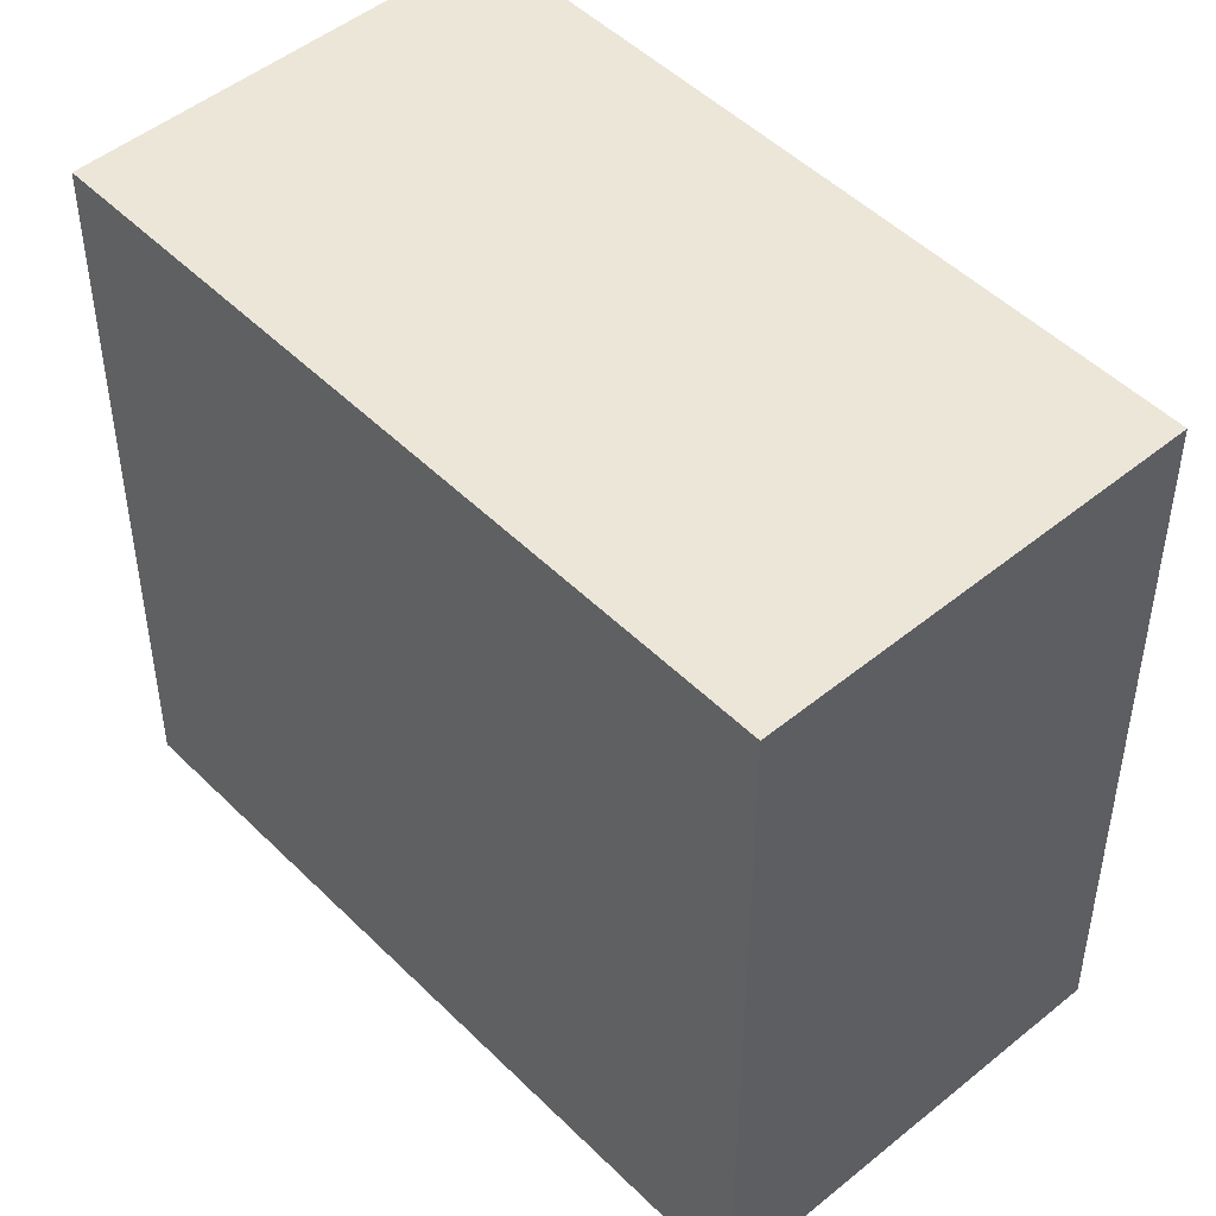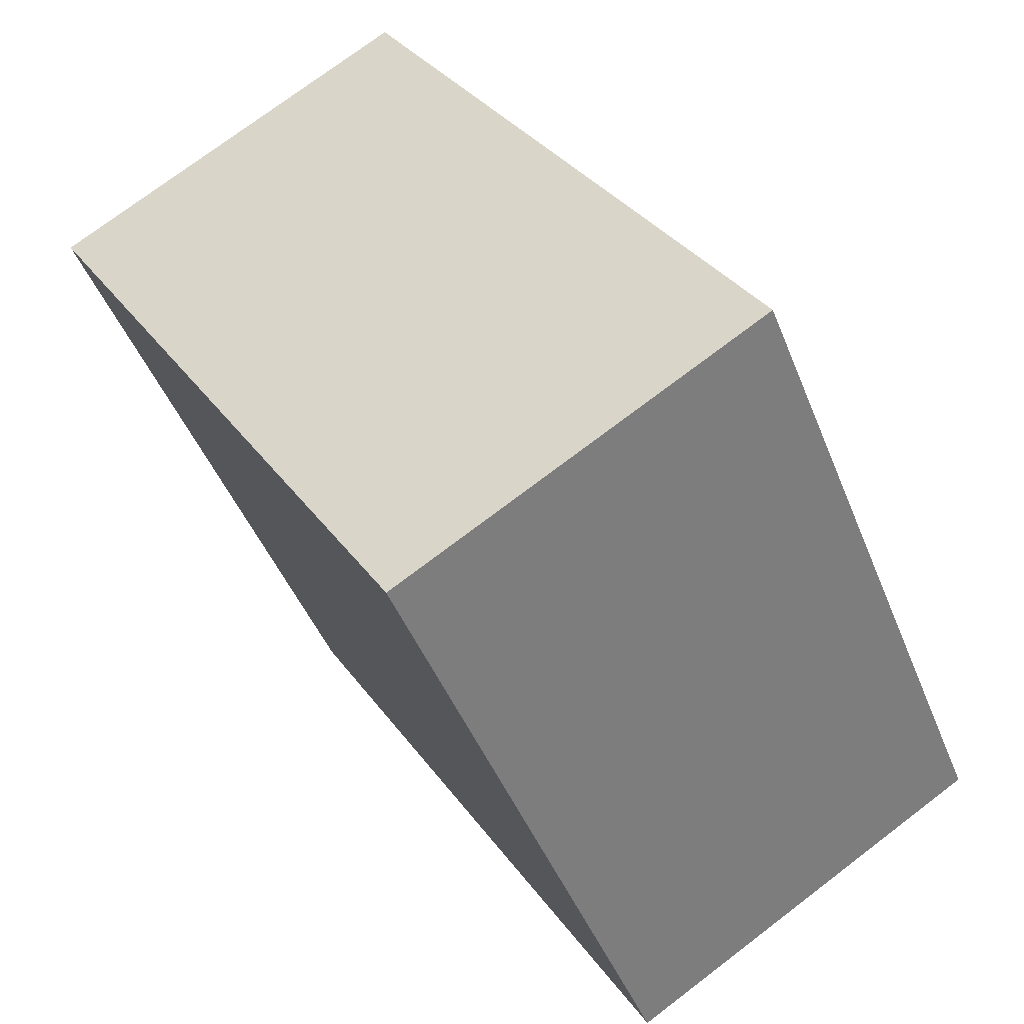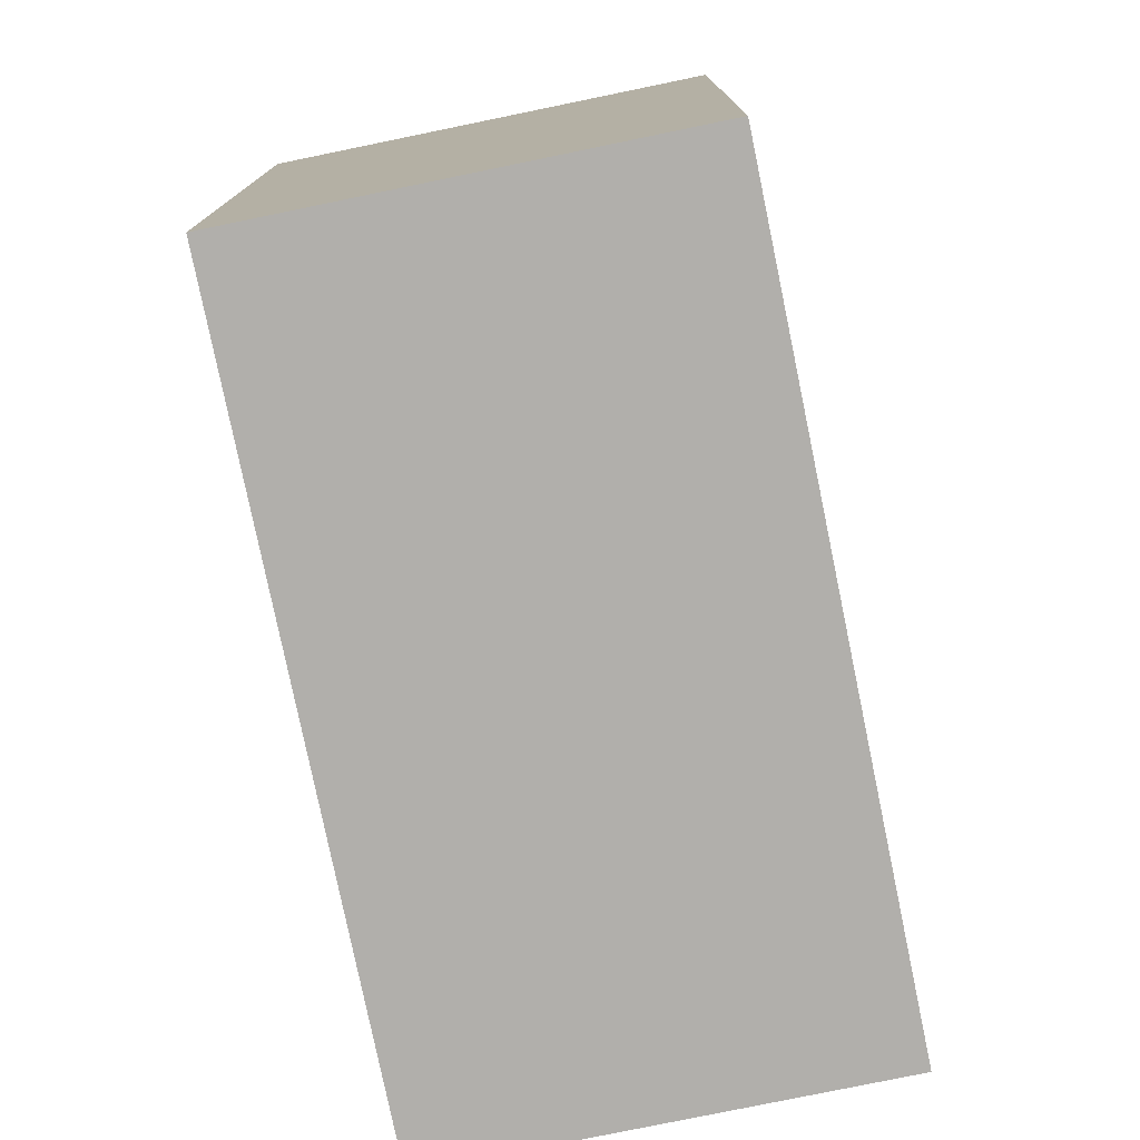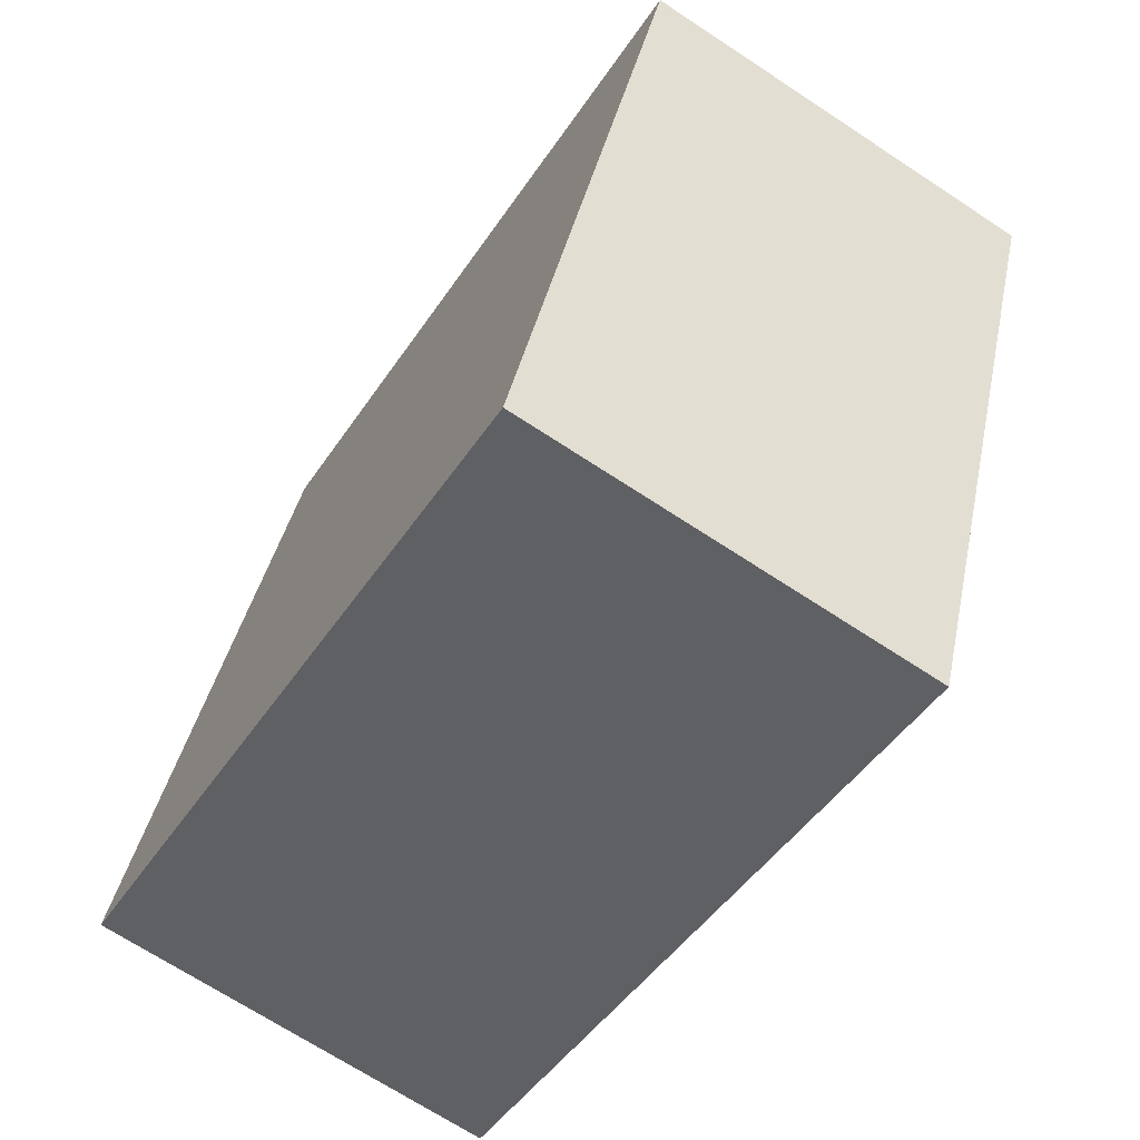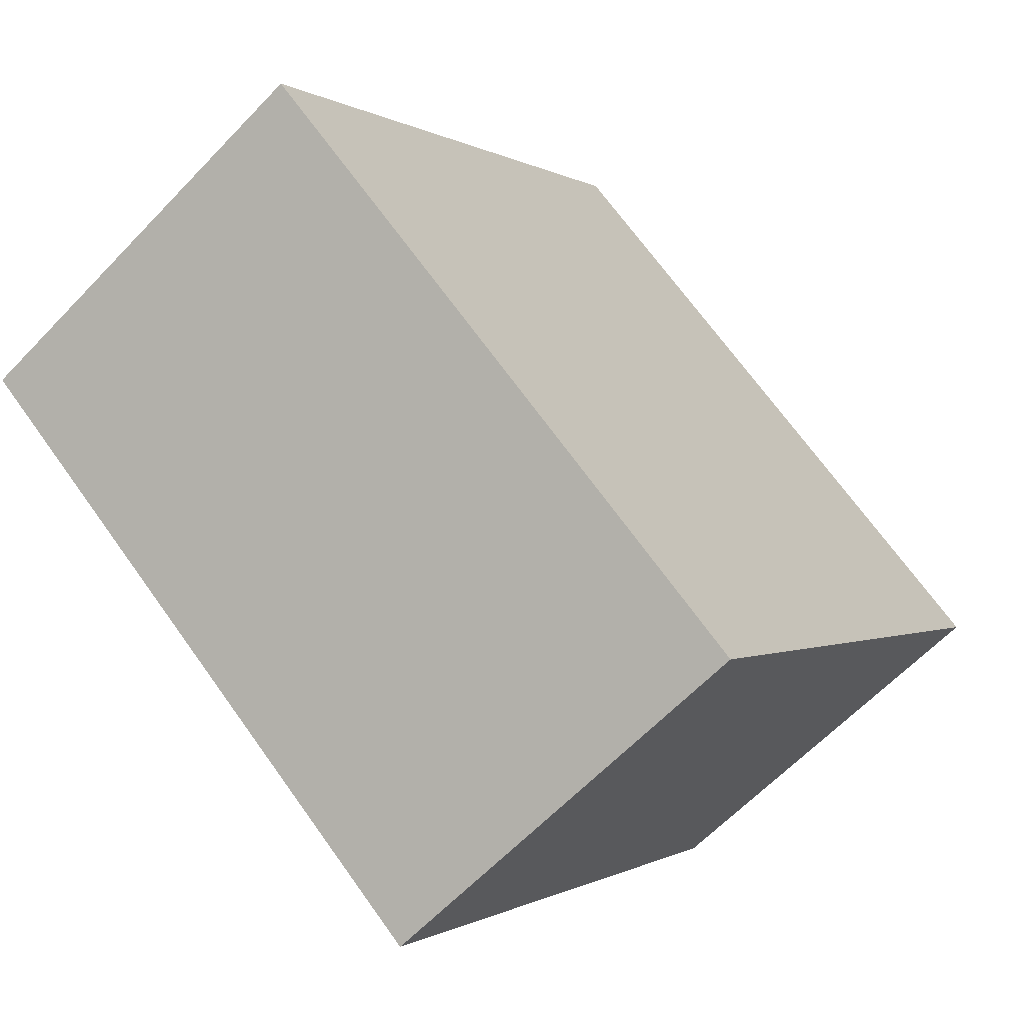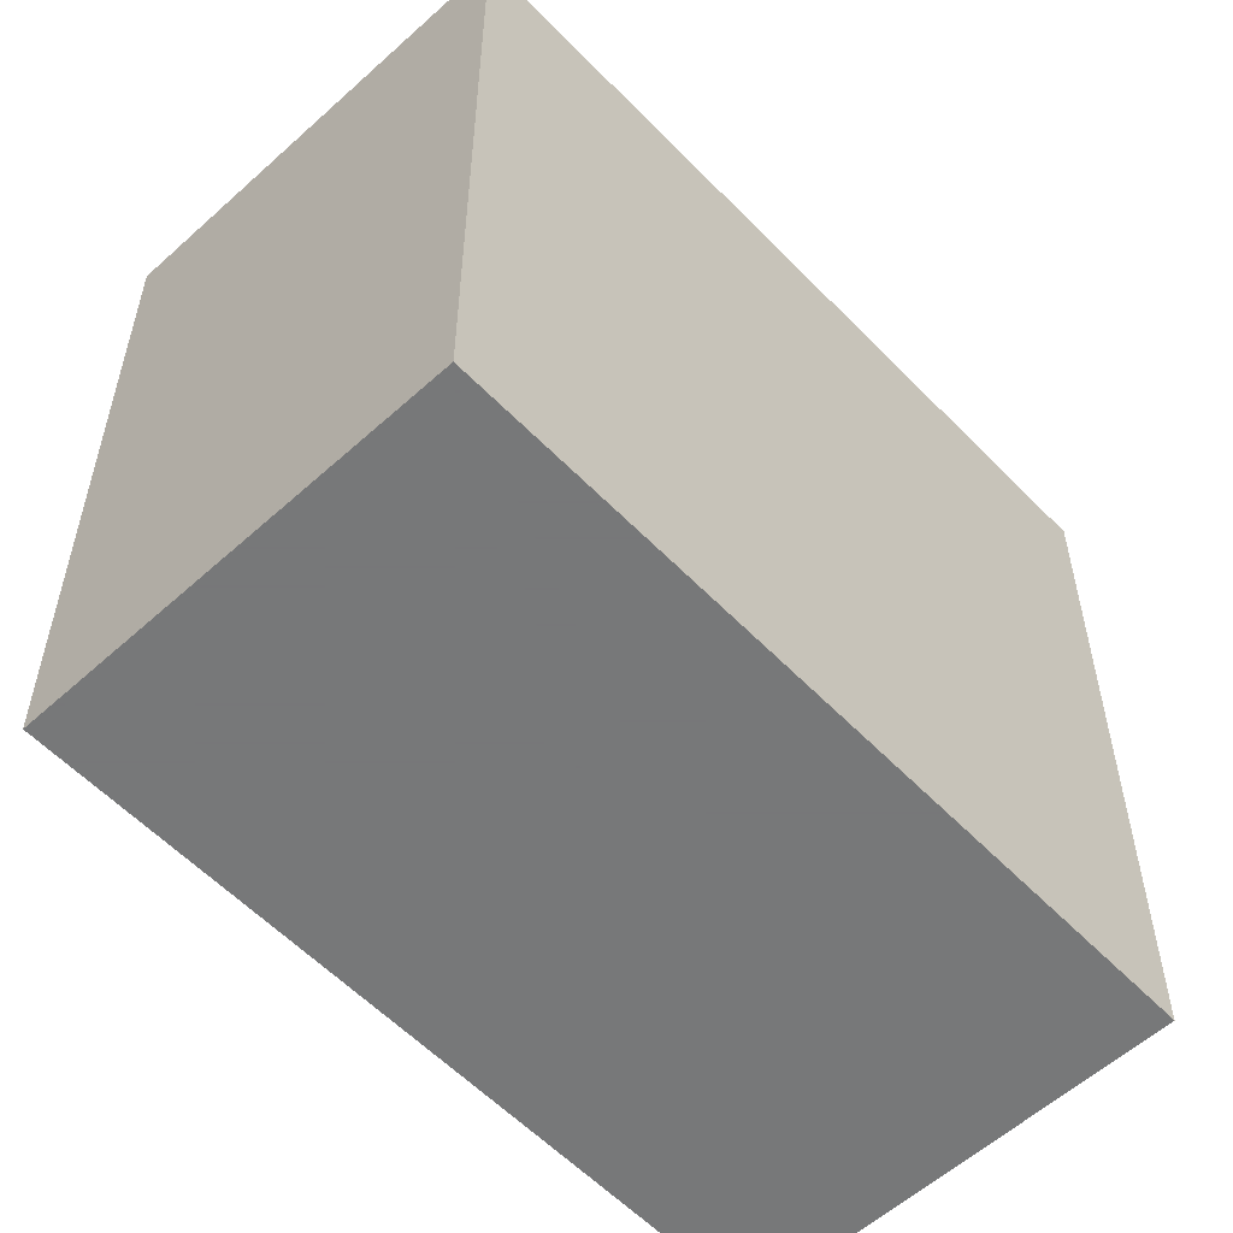
<metadata>
{"format":"obj","ext":"obj","renderer":"f3d","projection":"perspective","resolution":1024,"background":"white","views":[{"elev":48.7,"azim":-10.8,"up":"+Z"},{"elev":-45.2,"azim":20.8,"up":"+Y"},{"elev":-78.1,"azim":43.2,"up":"+Z"},{"elev":38.4,"azim":-168.6,"up":"+Y"},{"elev":69.9,"azim":-35.7,"up":"+Y"},{"elev":-57.3,"azim":74.8,"up":"+Z"}]}
</metadata>
<code>
v 10.09 1.893 5.8
v 9.753 2.447 5.8
v 9.444 2.257 5.8
v 9.785 1.703 5.8
v 10.09 1.893 6.4
v 9.753 2.447 6.4
v 9.444 2.257 6.4
v 9.785 1.703 6.4
o Object
f 1 2 3
f 1 3 4
f 5 6 7
f 5 7 8
f 1 2 6
f 1 6 5
f 2 3 7
f 2 7 6
f 3 4 8
f 3 8 7
f 4 1 5
f 4 5 8

</code>
